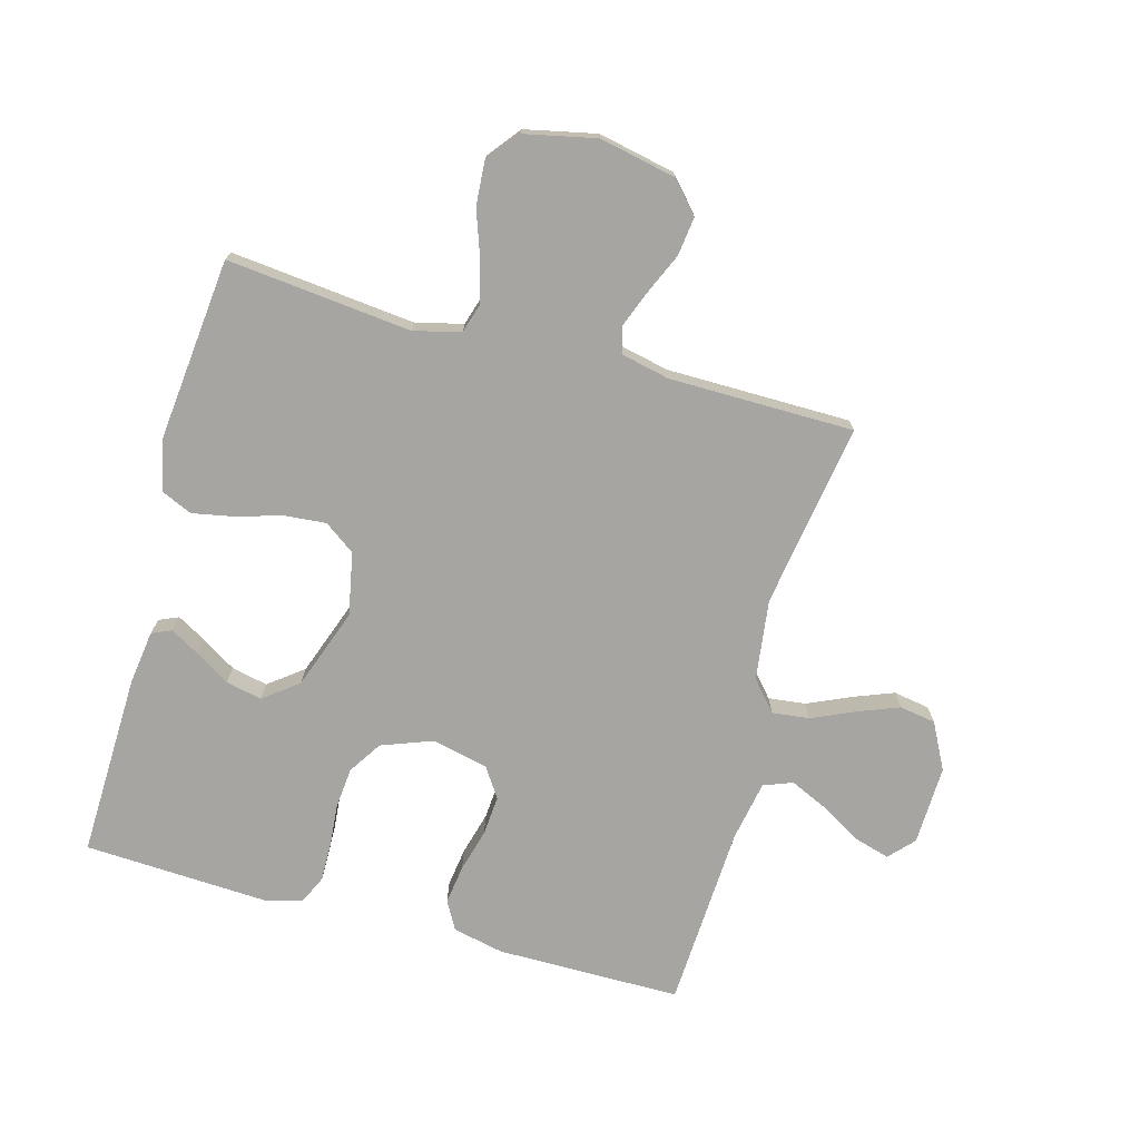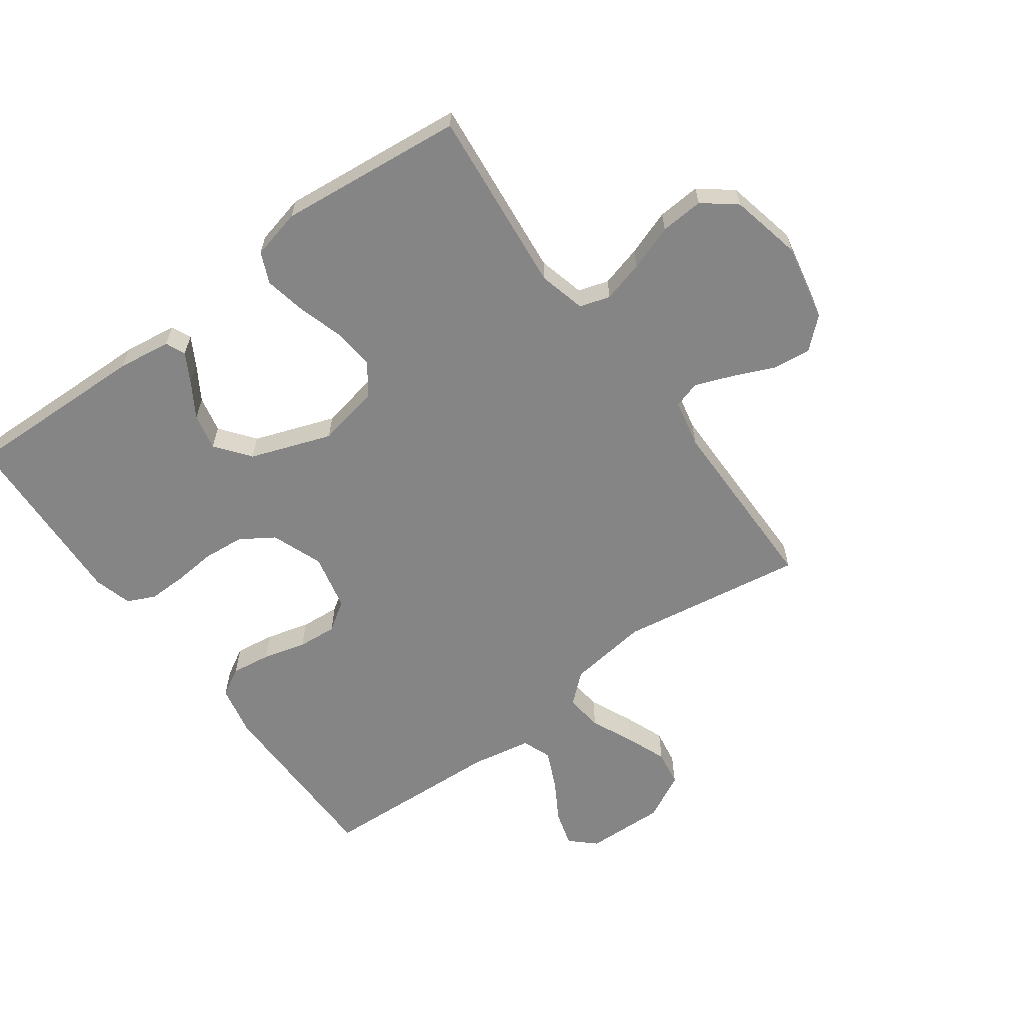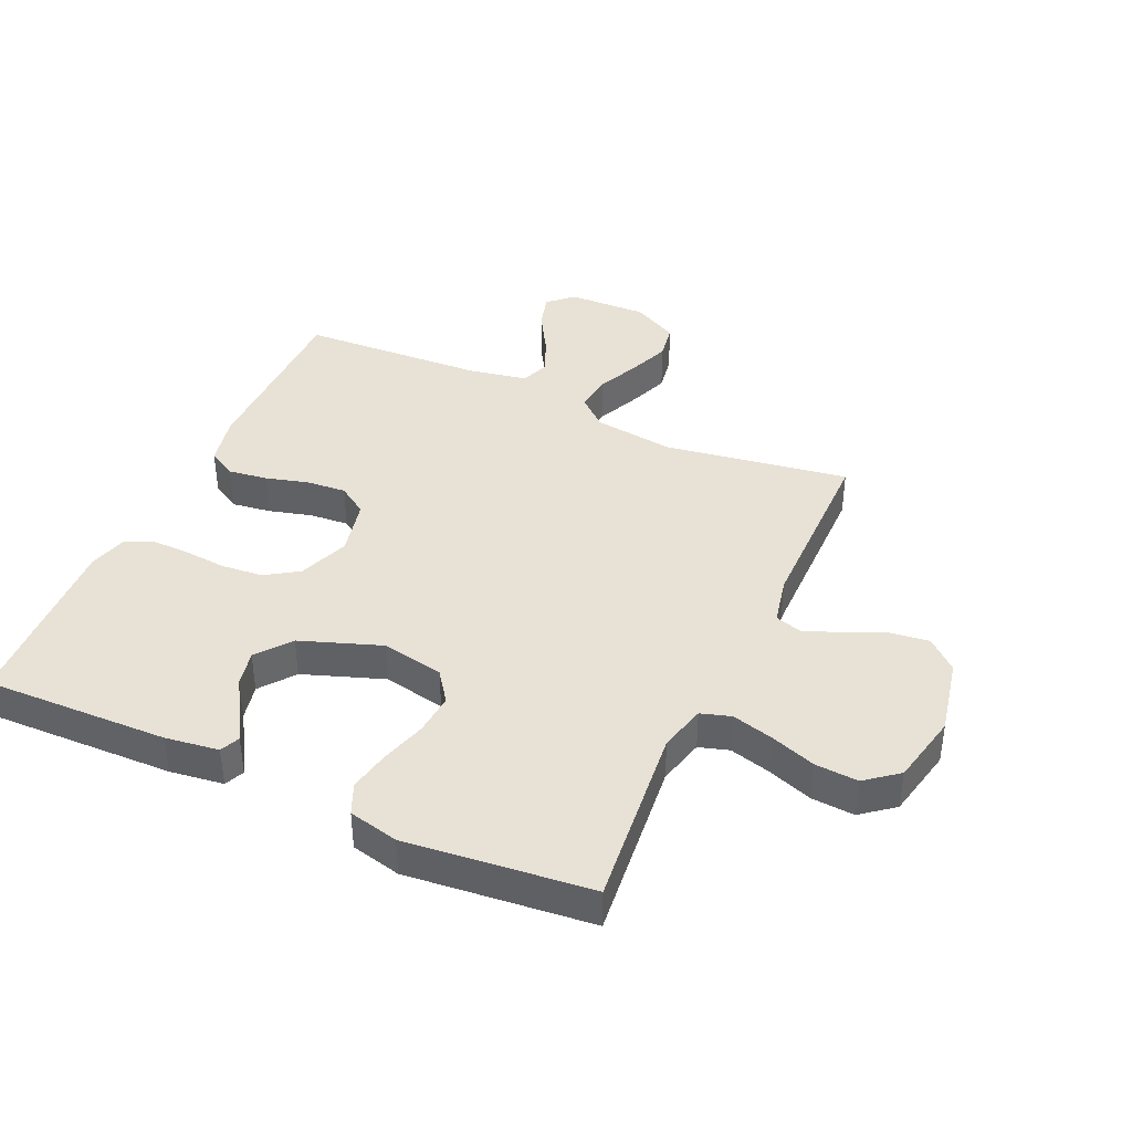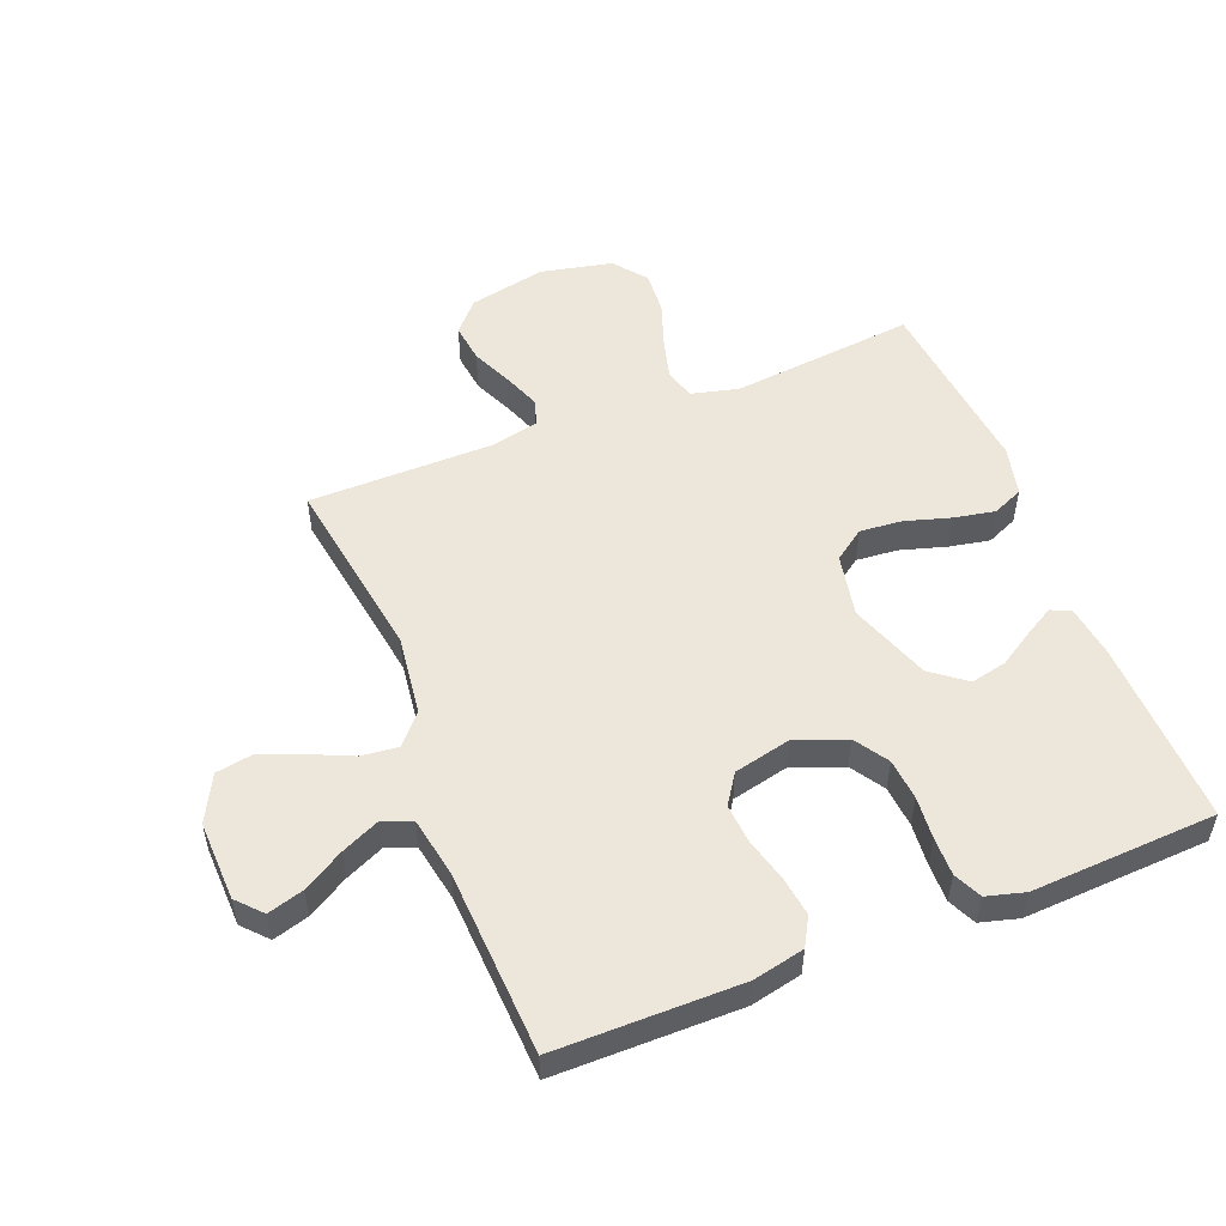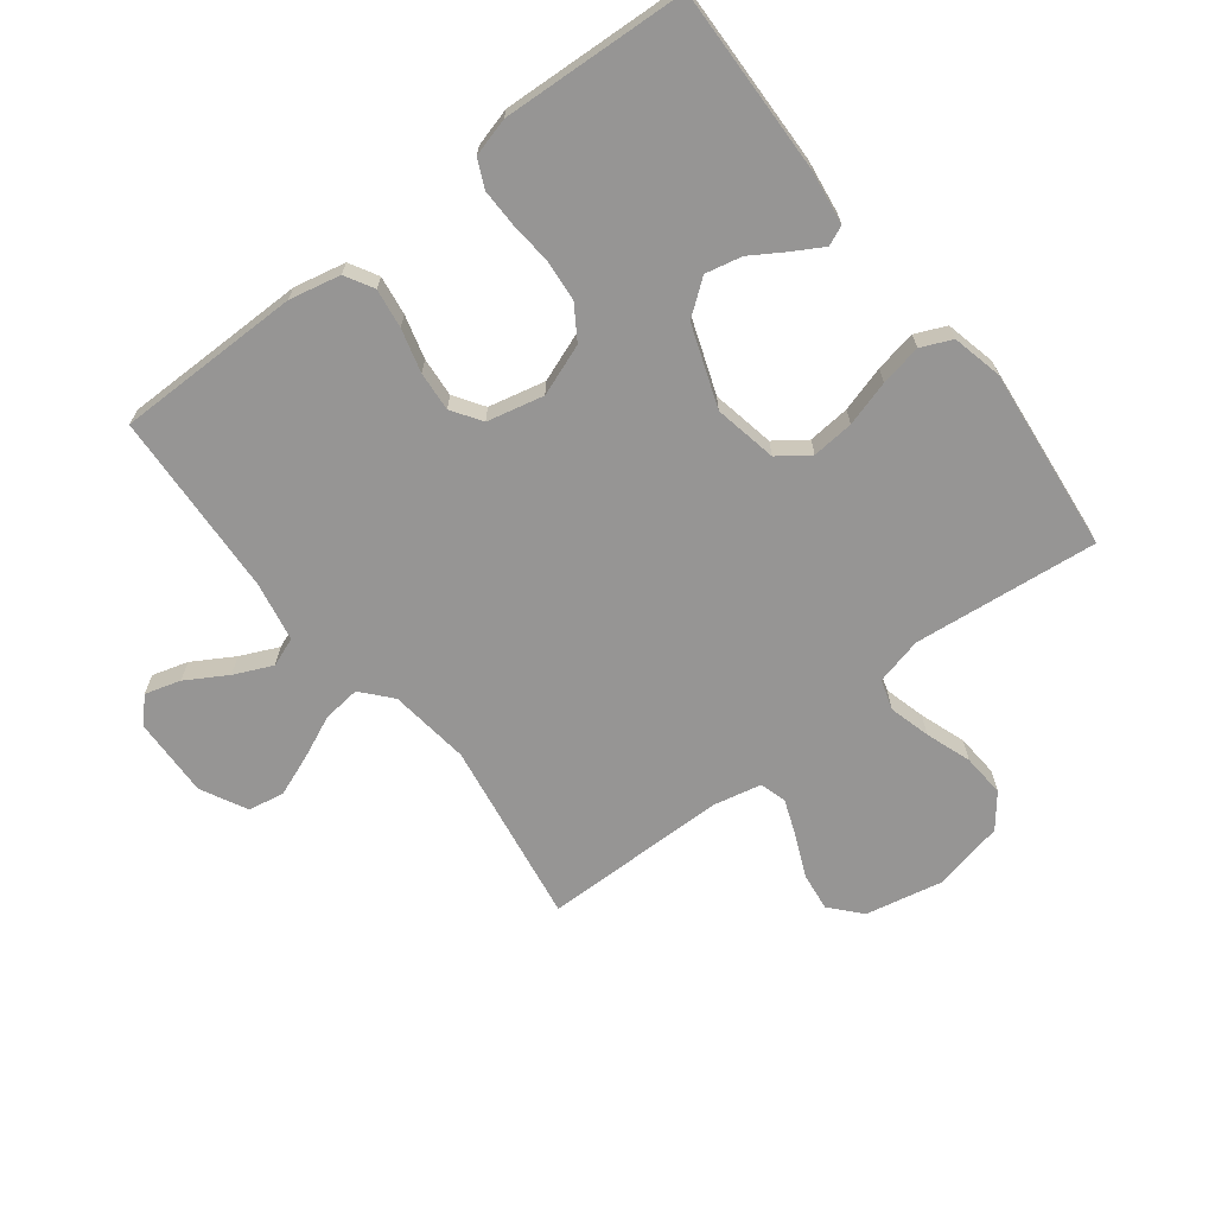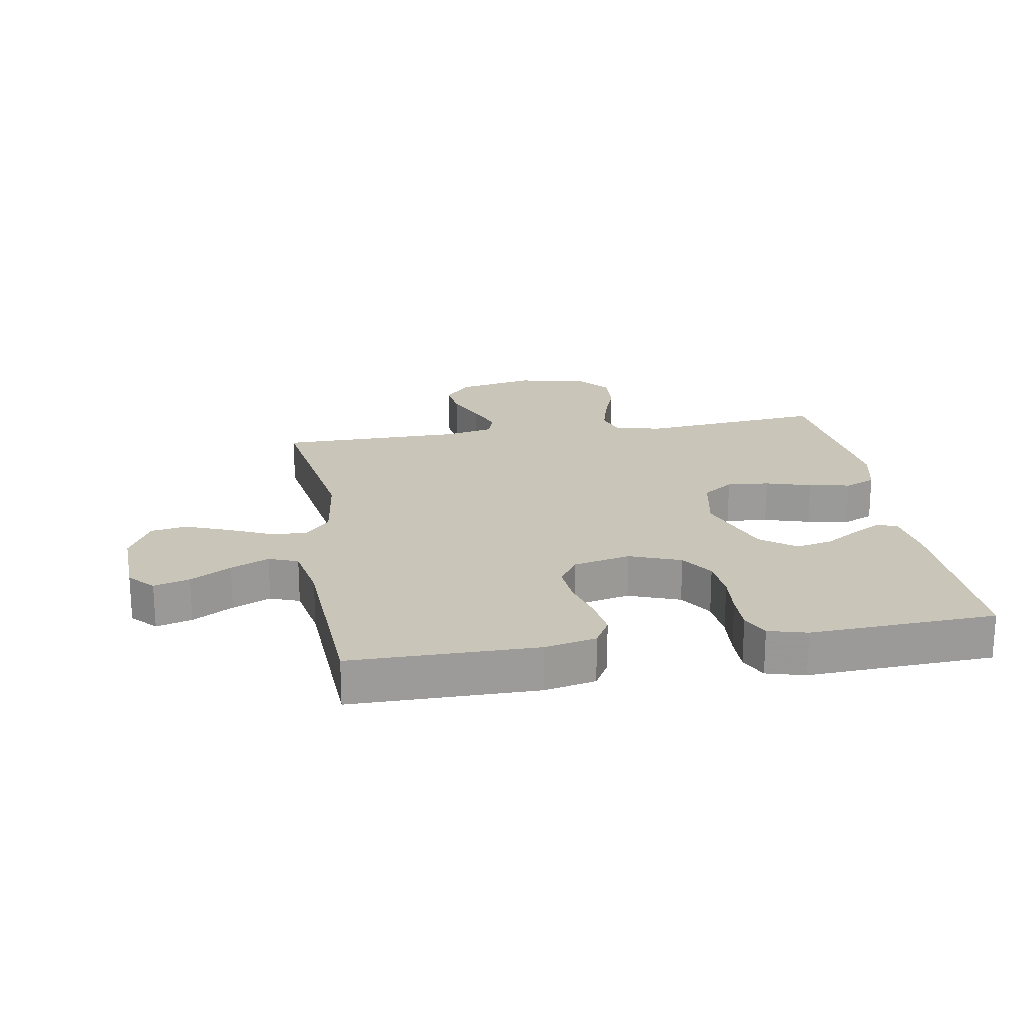
<metadata>
{"format":"obj","ext":"obj","renderer":"f3d","projection":"perspective","resolution":1024,"background":"white","views":[{"elev":-73.6,"azim":74.6,"up":"+Y"},{"elev":-61.7,"azim":36.2,"up":"+Y"},{"elev":40.3,"azim":24.4,"up":"+Y"},{"elev":52.8,"azim":-111.6,"up":"+Y"},{"elev":-67.6,"azim":-52.4,"up":"+Y"},{"elev":20.6,"azim":-99.5,"up":"+Y"}]}
</metadata>
<code>
v -0.5 0.07 -0.5
v -0.501 0.07 -0.2
v -0.483 0.07 -0.117
v -0.437 0.07 -0.091
v -0.373 0.07 -0.1
v -0.303 0.07 -0.119
v -0.239 0.07 -0.124
v -0.191 0.07 -0.092
v -0.17 0.07 0
v -0.201 0.07 0.083
v -0.255 0.07 0.118
v -0.322 0.07 0.124
v -0.391 0.07 0.118
v -0.453 0.07 0.117
v -0.498 0.07 0.138
v -0.515 0.07 0.2
v -0.5 0.07 0.5
v -0.2 0.07 0.492
v -0.113 0.07 0.48
v -0.099 0.07 0.448
v -0.126 0.07 0.401
v -0.161 0.07 0.345
v -0.174 0.07 0.286
v -0.131 0.07 0.23
v 0 0.07 0.183
v 0.102 0.07 0.203
v 0.138 0.07 0.253
v 0.132 0.07 0.321
v 0.11 0.07 0.395
v 0.097 0.07 0.462
v 0.119 0.07 0.512
v 0.2 0.07 0.531
v 0.5 0.07 0.5
v 0.469 0.07 0.2
v 0.488 0.07 0.124
v 0.537 0.07 0.109
v 0.604 0.07 0.127
v 0.678 0.07 0.153
v 0.748 0.07 0.158
v 0.801 0.07 0.116
v 0.826 0.07 0
v 0.8 0.07 -0.125
v 0.751 0.07 -0.169
v 0.688 0.07 -0.161
v 0.622 0.07 -0.132
v 0.562 0.07 -0.109
v 0.519 0.07 -0.122
v 0.502 0.07 -0.2
v 0.5 0.07 -0.5
v 0.2 0.07 -0.453
v 0.069 0.07 -0.47
v 0.021 0.07 -0.512
v 0.028 0.07 -0.573
v 0.059 0.07 -0.642
v 0.085 0.07 -0.709
v 0.075 0.07 -0.768
v 0 0.07 -0.807
v -0.129 0.07 -0.803
v -0.169 0.07 -0.766
v -0.152 0.07 -0.708
v -0.113 0.07 -0.642
v -0.085 0.07 -0.58
v -0.103 0.07 -0.533
v -0.2 0.07 -0.515
v -0.5 0 -0.5
v -0.501 0 -0.2
v -0.483 0 -0.117
v -0.437 0 -0.091
v -0.373 0 -0.1
v -0.303 0 -0.119
v -0.239 0 -0.124
v -0.191 0 -0.092
v -0.17 0 0
v -0.201 0 0.083
v -0.255 0 0.118
v -0.322 0 0.124
v -0.391 0 0.118
v -0.453 0 0.117
v -0.498 0 0.138
v -0.515 0 0.2
v -0.5 0 0.5
v -0.2 0 0.492
v -0.113 0 0.48
v -0.099 0 0.448
v -0.126 0 0.401
v -0.161 0 0.345
v -0.174 0 0.286
v -0.131 0 0.23
v 0 0 0.183
v 0.102 0 0.203
v 0.138 0 0.253
v 0.132 0 0.321
v 0.11 0 0.395
v 0.097 0 0.462
v 0.119 0 0.512
v 0.2 0 0.531
v 0.5 0 0.5
v 0.469 0 0.2
v 0.488 0 0.124
v 0.537 0 0.109
v 0.604 0 0.127
v 0.678 0 0.153
v 0.748 0 0.158
v 0.801 0 0.116
v 0.826 0 0
v 0.8 0 -0.125
v 0.751 0 -0.169
v 0.688 0 -0.161
v 0.622 0 -0.132
v 0.562 0 -0.109
v 0.519 0 -0.122
v 0.502 0 -0.2
v 0.5 0 -0.5
v 0.2 0 -0.453
v 0.069 0 -0.47
v 0.021 0 -0.512
v 0.028 0 -0.573
v 0.059 0 -0.642
v 0.085 0 -0.709
v 0.075 0 -0.768
v 0 0 -0.807
v -0.129 0 -0.803
v -0.169 0 -0.766
v -0.152 0 -0.708
v -0.113 0 -0.642
v -0.085 0 -0.58
v -0.103 0 -0.533
v -0.2 0 -0.515
f 59 60 61
f 58 59 61
f 57 58 61
f 56 57 61
f 55 56 61
f 54 55 61
f 53 54 61
f 52 53 61 62
f 51 52 62 63
f 48 49 50
f 47 48 50 51
f 43 44 45
f 42 43 45
f 41 42 45
f 40 41 45
f 39 40 45
f 38 39 45
f 37 38 45
f 36 37 45 46
f 35 36 46 47
f 32 33 34
f 31 32 34
f 30 31 34
f 29 30 34
f 28 29 34
f 34 35 47
f 28 34 47
f 27 28 47
f 20 21 22
f 19 20 22
f 18 19 22
f 17 18 22
f 16 17 22
f 15 16 22
f 14 15 22
f 13 14 22
f 12 13 22
f 11 12 22 23
f 10 11 23 24
f 4 5 6
f 3 4 6
f 2 3 6
f 1 2 6
f 64 1 6
f 64 6 7
f 51 63 64
f 47 51 64
f 27 47 64
f 26 27 64
f 25 26 64
f 9 10 24 25
f 8 9 25 64
f 7 8 64
f 125 124 123
f 125 123 122
f 125 122 121
f 125 121 120
f 125 120 119
f 125 119 118
f 125 118 117
f 126 125 117 116
f 127 126 116 115
f 114 113 112
f 115 114 112 111
f 109 108 107
f 109 107 106
f 109 106 105
f 109 105 104
f 109 104 103
f 109 103 102
f 109 102 101
f 110 109 101 100
f 111 110 100 99
f 98 97 96
f 98 96 95
f 98 95 94
f 98 94 93
f 98 93 92
f 111 99 98
f 111 98 92
f 111 92 91
f 86 85 84
f 86 84 83
f 86 83 82
f 86 82 81
f 86 81 80
f 86 80 79
f 86 79 78
f 86 78 77
f 86 77 76
f 87 86 76 75
f 88 87 75 74
f 70 69 68
f 70 68 67
f 70 67 66
f 70 66 65
f 70 65 128
f 71 70 128
f 128 127 115
f 128 115 111
f 128 111 91
f 128 91 90
f 128 90 89
f 89 88 74 73
f 128 89 73 72
f 128 72 71
f 1 65 66 2
f 2 66 67 3
f 3 67 68 4
f 4 68 69 5
f 5 69 70 6
f 6 70 71 7
f 7 71 72 8
f 8 72 73 9
f 9 73 74 10
f 10 74 75 11
f 11 75 76 12
f 12 76 77 13
f 13 77 78 14
f 14 78 79 15
f 15 79 80 16
f 16 80 81 17
f 17 81 82 18
f 18 82 83 19
f 19 83 84 20
f 20 84 85 21
f 21 85 86 22
f 22 86 87 23
f 23 87 88 24
f 24 88 89 25
f 25 89 90 26
f 26 90 91 27
f 27 91 92 28
f 28 92 93 29
f 29 93 94 30
f 30 94 95 31
f 31 95 96 32
f 32 96 97 33
f 33 97 98 34
f 34 98 99 35
f 35 99 100 36
f 36 100 101 37
f 37 101 102 38
f 38 102 103 39
f 39 103 104 40
f 40 104 105 41
f 41 105 106 42
f 42 106 107 43
f 43 107 108 44
f 44 108 109 45
f 45 109 110 46
f 46 110 111 47
f 47 111 112 48
f 48 112 113 49
f 49 113 114 50
f 50 114 115 51
f 51 115 116 52
f 52 116 117 53
f 53 117 118 54
f 54 118 119 55
f 55 119 120 56
f 56 120 121 57
f 57 121 122 58
f 58 122 123 59
f 59 123 124 60
f 60 124 125 61
f 61 125 126 62
f 62 126 127 63
f 63 127 128 64
f 64 128 65 1

</code>
